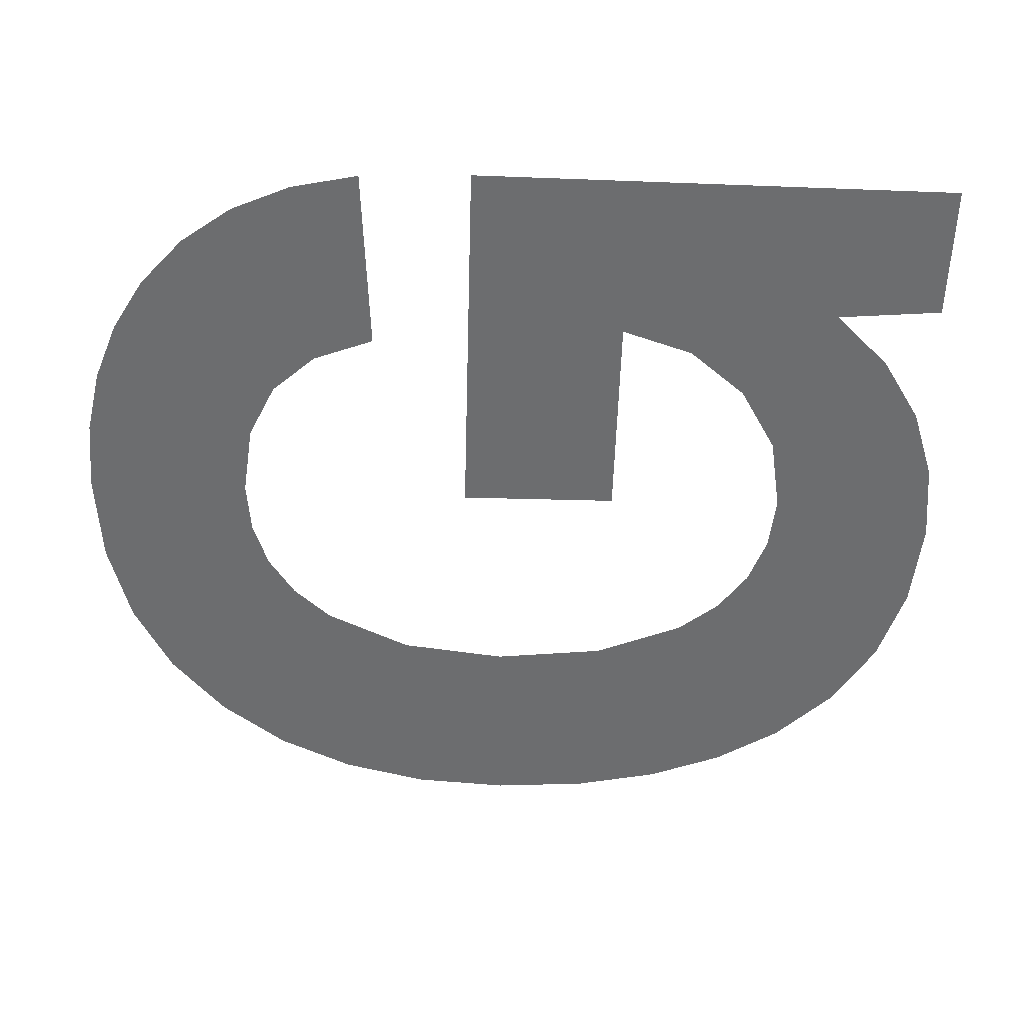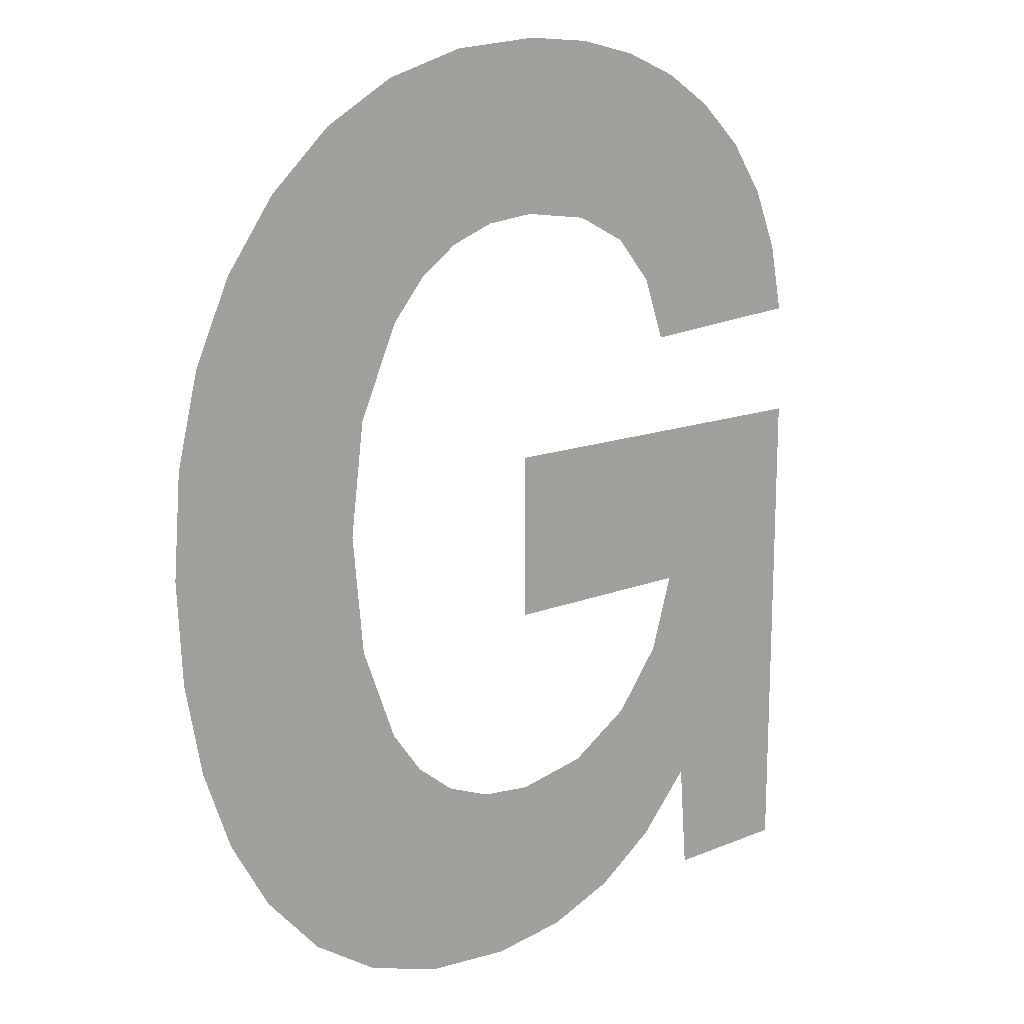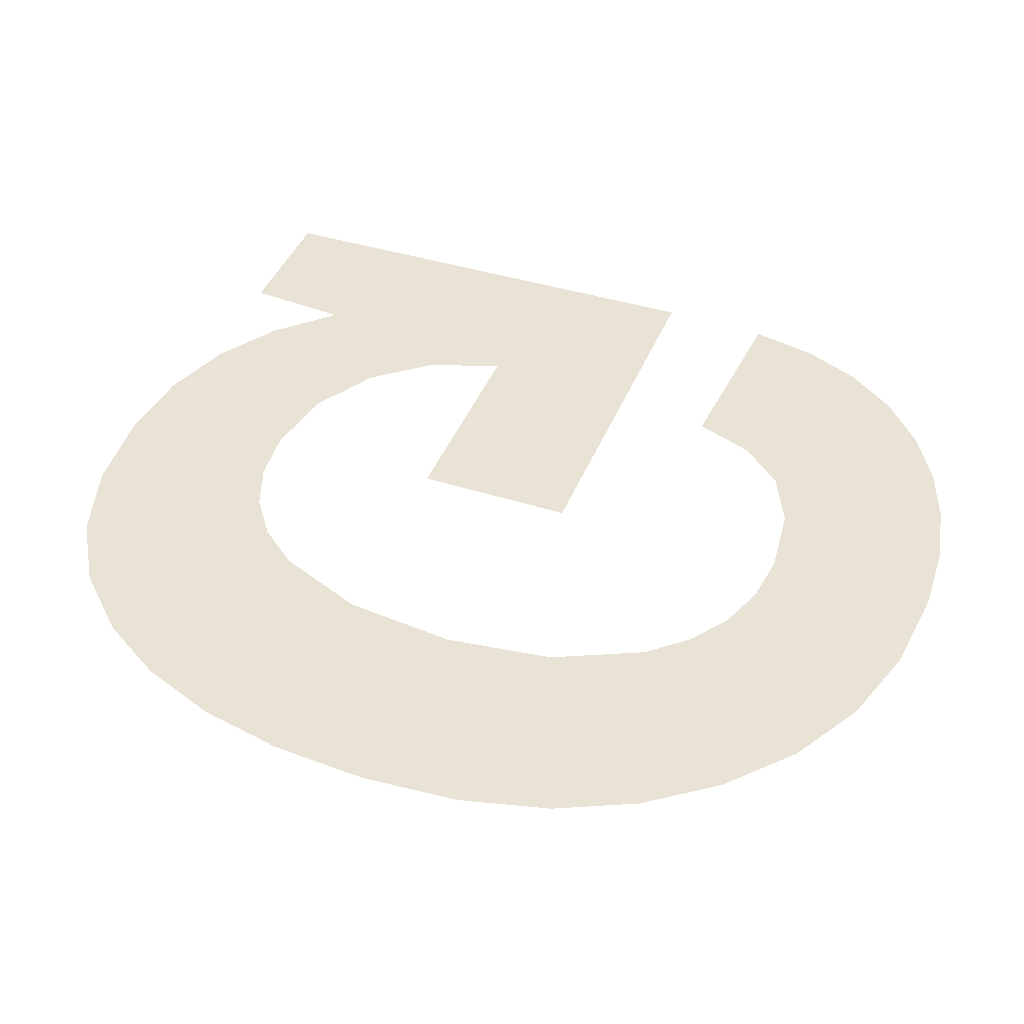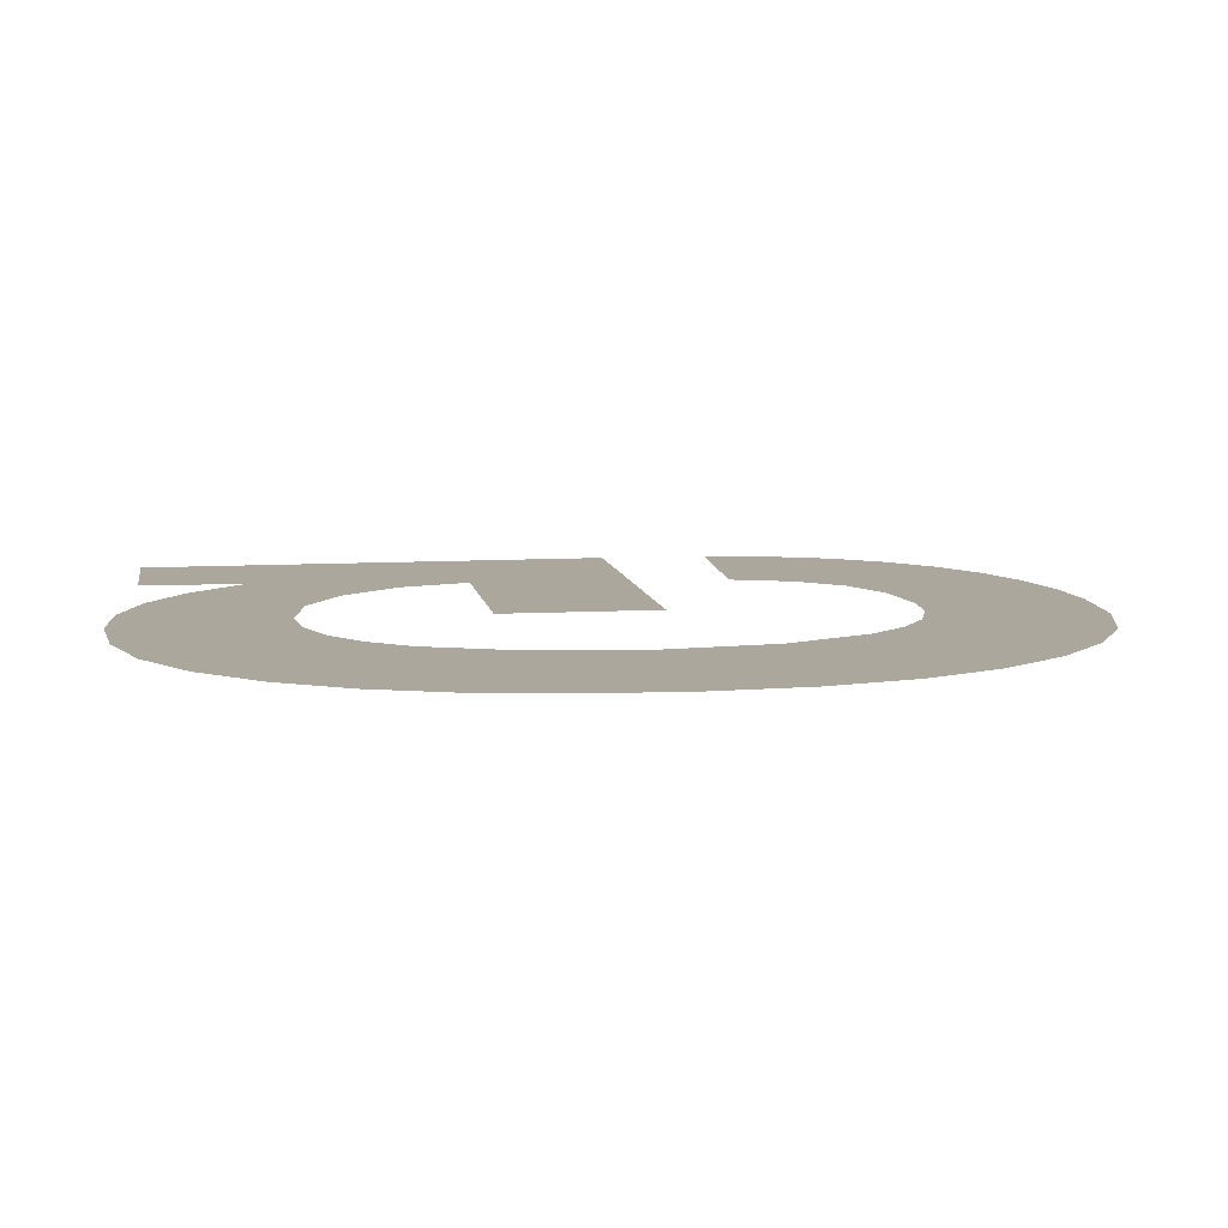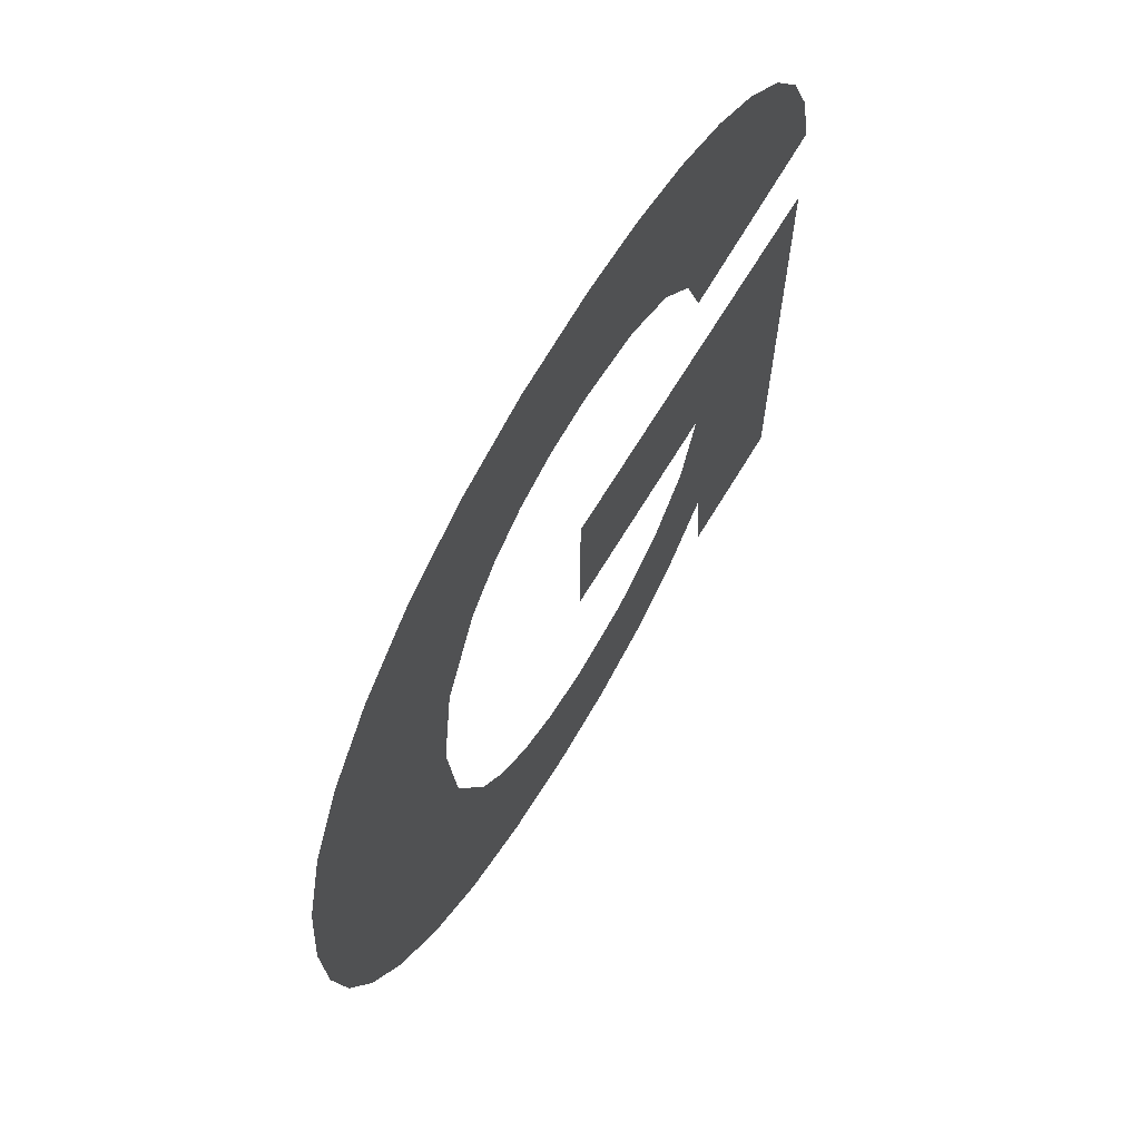
<metadata>
{"format":"obj","ext":"obj","renderer":"f3d","projection":"perspective","resolution":1024,"background":"white","views":[{"elev":-53.9,"azim":-91.6,"up":"+Z"},{"elev":12.7,"azim":135.6,"up":"+Y"},{"elev":42.1,"azim":111.0,"up":"+Z"},{"elev":8.4,"azim":81.0,"up":"+Z"},{"elev":66.4,"azim":120.9,"up":"+Y"}]}
</metadata>
<code>
o #ID229
v -0.01713 0.2356 0.7147
v -0.0166 0.2314 0.7147
v -0.01638 0.2352 0.7147
v -0.01674 0.2325 0.7147
v -0.01716 0.2334 0.7147
v -0.01799 0.2359 0.7147
v -0.01751 0.2338 0.7147
v -0.01792 0.234 0.7147
v -0.01839 0.2342 0.7147
v -0.01896 0.2359 0.7147
v -0.01893 0.2343 0.7147
v -0.01967 0.2342 0.7147
v -0.01969 0.2359 0.7147
v -0.02023 0.2339 0.7147
v -0.02036 0.2358 0.7147
v -0.02063 0.2335 0.7147
v -0.02096 0.2355 0.7147
v -0.02087 0.2328 0.7147
v -0.02279 0.233 0.7147
v -0.02151 0.2352 0.7147
v -0.02201 0.2348 0.7147
v -0.02238 0.2343 0.7147
v -0.02265 0.2336 0.7147
v -0.02283 0.2318 0.7147
v -0.01887 0.2302 0.7147
v -0.01887 0.2318 0.7147
v -0.02106 0.2302 0.7147
v -0.02129 0.228 0.7147
v -0.02138 0.2269 0.7147
v -0.02277 0.2269 0.7147
v -0.01462 0.2323 0.7147
v -0.01461 0.2304 0.7147
v -0.01455 0.2313 0.7147
v -0.01479 0.2295 0.7147
v -0.01484 0.2332 0.7147
v -0.01508 0.2287 0.7147
v -0.01521 0.234 0.7147
v -0.0155 0.2281 0.7147
v -0.01573 0.2347 0.7147
v -0.01608 0.2275 0.7147
v -0.01679 0.227 0.7147
v -0.01672 0.2303 0.7147
v -0.01709 0.2293 0.7147
v -0.0176 0.2268 0.7147
v -0.01743 0.2289 0.7147
v -0.01784 0.2286 0.7147
v -0.01854 0.2267 0.7147
v -0.01832 0.2284 0.7147
v -0.01888 0.2284 0.7147
v -0.01935 0.2268 0.7147
v -0.01965 0.2285 0.7147
v -0.02008 0.227 0.7147
v -0.02032 0.2289 0.7147
v -0.02073 0.2274 0.7147
v -0.02081 0.2295 0.7147
v -0.02106 0.2302 0.7147
v -0.02081 0.2295 0.7147
v -0.02129 0.228 0.7147
v -0.02073 0.2274 0.7147
v -0.02032 0.2289 0.7147
v -0.02008 0.227 0.7147
v -0.01965 0.2285 0.7147
v -0.01935 0.2268 0.7147
v -0.01888 0.2284 0.7147
v -0.01854 0.2267 0.7147
v -0.01832 0.2284 0.7147
v -0.01784 0.2286 0.7147
v -0.0176 0.2268 0.7147
v -0.01743 0.2289 0.7147
v -0.01709 0.2293 0.7147
v -0.01679 0.227 0.7147
v -0.01672 0.2303 0.7147
v -0.0166 0.2314 0.7147
v -0.01638 0.2352 0.7147
v -0.01608 0.2275 0.7147
v -0.01573 0.2347 0.7147
v -0.0155 0.2281 0.7147
v -0.01521 0.234 0.7147
v -0.01508 0.2287 0.7147
v -0.01484 0.2332 0.7147
v -0.01479 0.2295 0.7147
v -0.01462 0.2323 0.7147
v -0.01461 0.2304 0.7147
v -0.01455 0.2313 0.7147
v -0.02277 0.2269 0.7147
v -0.02283 0.2318 0.7147
v -0.02138 0.2269 0.7147
v -0.01887 0.2302 0.7147
v -0.01887 0.2318 0.7147
v -0.02265 0.2336 0.7147
v -0.02238 0.2343 0.7147
v -0.02279 0.233 0.7147
v -0.02201 0.2348 0.7147
v -0.02151 0.2352 0.7147
v -0.02096 0.2355 0.7147
v -0.02087 0.2328 0.7147
v -0.02063 0.2335 0.7147
v -0.02036 0.2358 0.7147
v -0.02023 0.2339 0.7147
v -0.01969 0.2359 0.7147
v -0.01967 0.2342 0.7147
v -0.01896 0.2359 0.7147
v -0.01893 0.2343 0.7147
v -0.01839 0.2342 0.7147
v -0.01799 0.2359 0.7147
v -0.01792 0.234 0.7147
v -0.01751 0.2338 0.7147
v -0.01716 0.2334 0.7147
v -0.01713 0.2356 0.7147
v -0.01674 0.2325 0.7147
f 1 2 3
f 2 1 4
f 4 1 5
f 5 1 6
f 5 6 7
f 7 6 8
f 8 6 9
f 9 6 10
f 9 10 11
f 11 10 12
f 12 10 13
f 12 13 14
f 14 13 15
f 14 15 16
f 16 15 17
f 16 17 18
f 18 17 19
f 19 17 20
f 19 20 21
f 19 21 22
f 19 22 23
f 24 25 26
f 25 24 27
f 27 24 28
f 28 24 29
f 29 24 30
f 31 32 33
f 32 31 34
f 34 31 35
f 34 35 36
f 36 35 37
f 36 37 38
f 38 37 39
f 38 39 40
f 40 39 3
f 40 3 41
f 41 3 2
f 41 2 42
f 41 42 43
f 41 43 44
f 44 43 45
f 44 45 46
f 44 46 47
f 47 46 48
f 47 48 49
f 47 49 50
f 50 49 51
f 50 51 52
f 52 51 53
f 52 53 54
f 54 53 55
f 54 55 28
f 28 55 27
f 56 57 58
f 58 57 59
f 57 60 59
f 59 60 61
f 60 62 61
f 61 62 63
f 62 64 63
f 63 64 65
f 64 66 65
f 66 67 65
f 65 67 68
f 67 69 68
f 69 70 68
f 68 70 71
f 70 72 71
f 72 73 71
f 73 74 71
f 71 74 75
f 74 76 75
f 75 76 77
f 76 78 77
f 77 78 79
f 78 80 79
f 79 80 81
f 80 82 81
f 81 82 83
f 84 83 82
f 85 86 87
f 87 86 58
f 58 86 56
f 56 86 88
f 89 88 86
f 90 91 92
f 91 93 92
f 93 94 92
f 94 95 92
f 92 95 96
f 96 95 97
f 95 98 97
f 97 98 99
f 98 100 99
f 99 100 101
f 100 102 101
f 101 102 103
f 103 102 104
f 102 105 104
f 104 105 106
f 106 105 107
f 107 105 108
f 105 109 108
f 108 109 110
f 110 109 73
f 74 73 109

</code>
